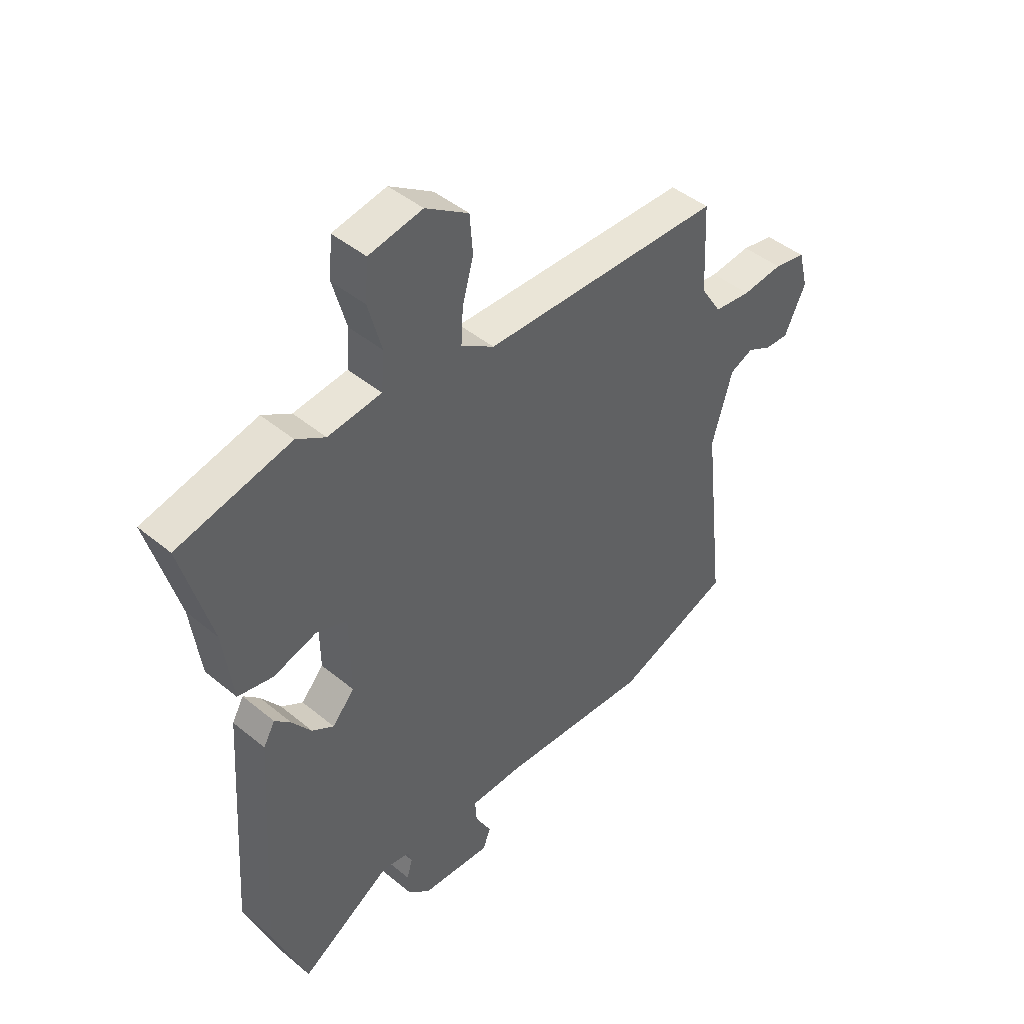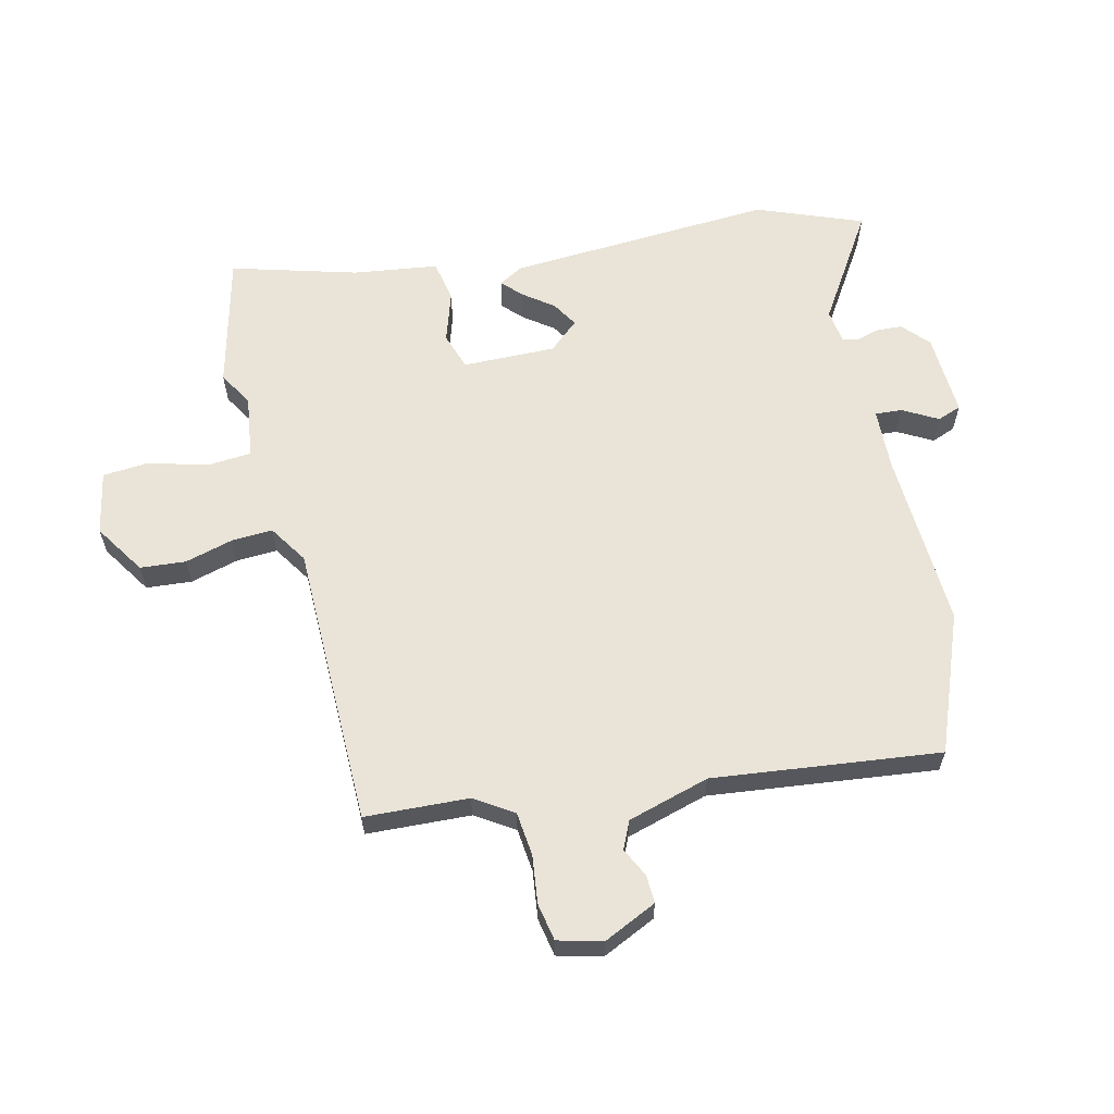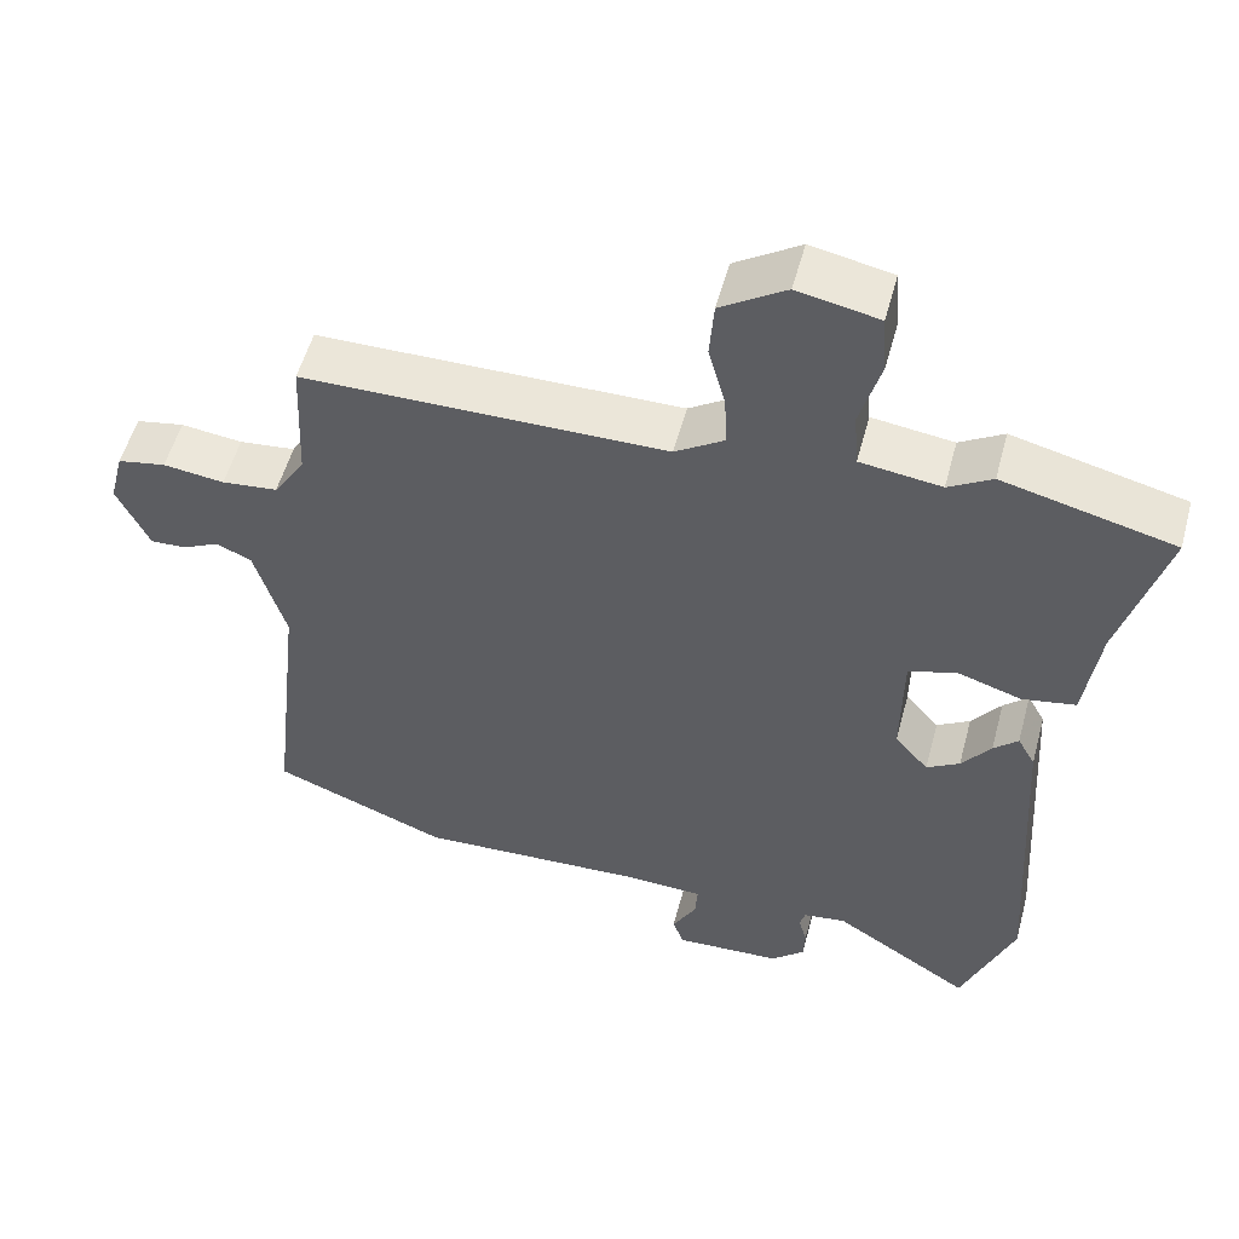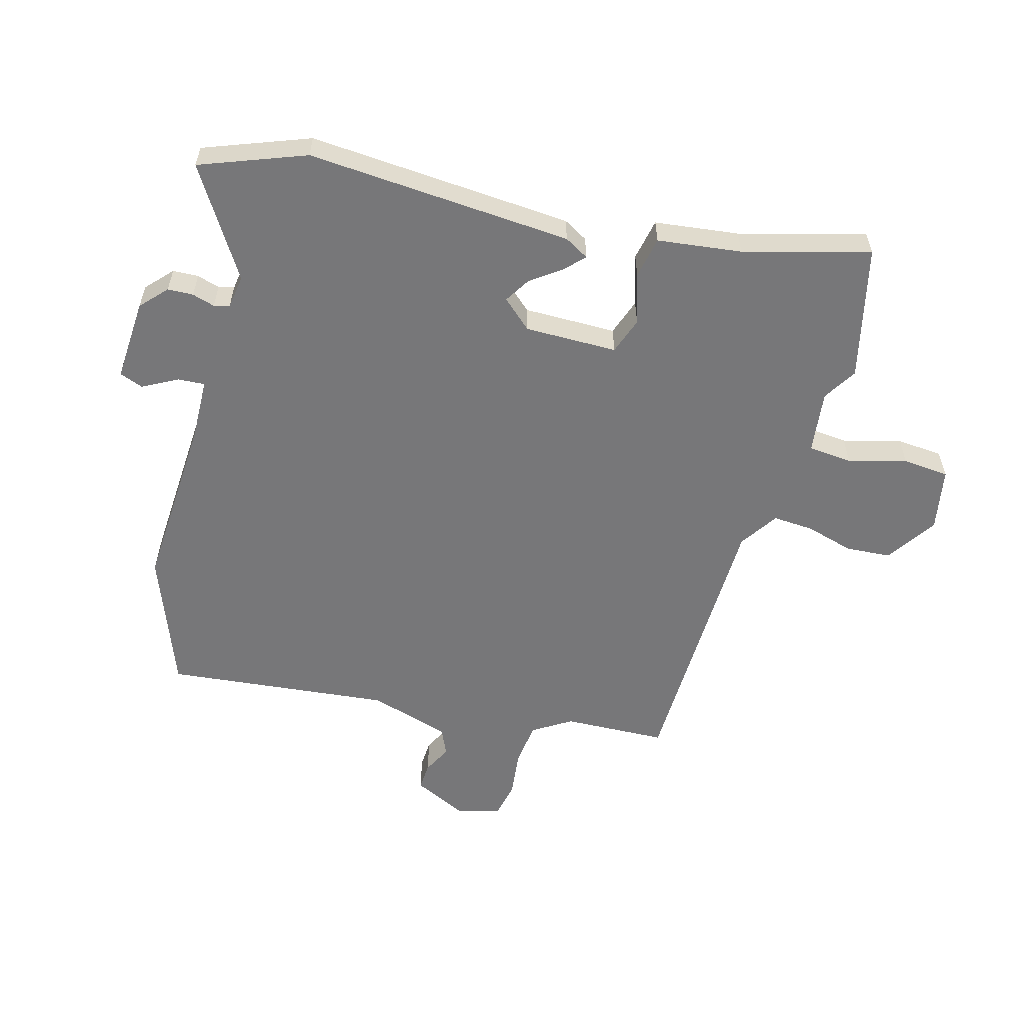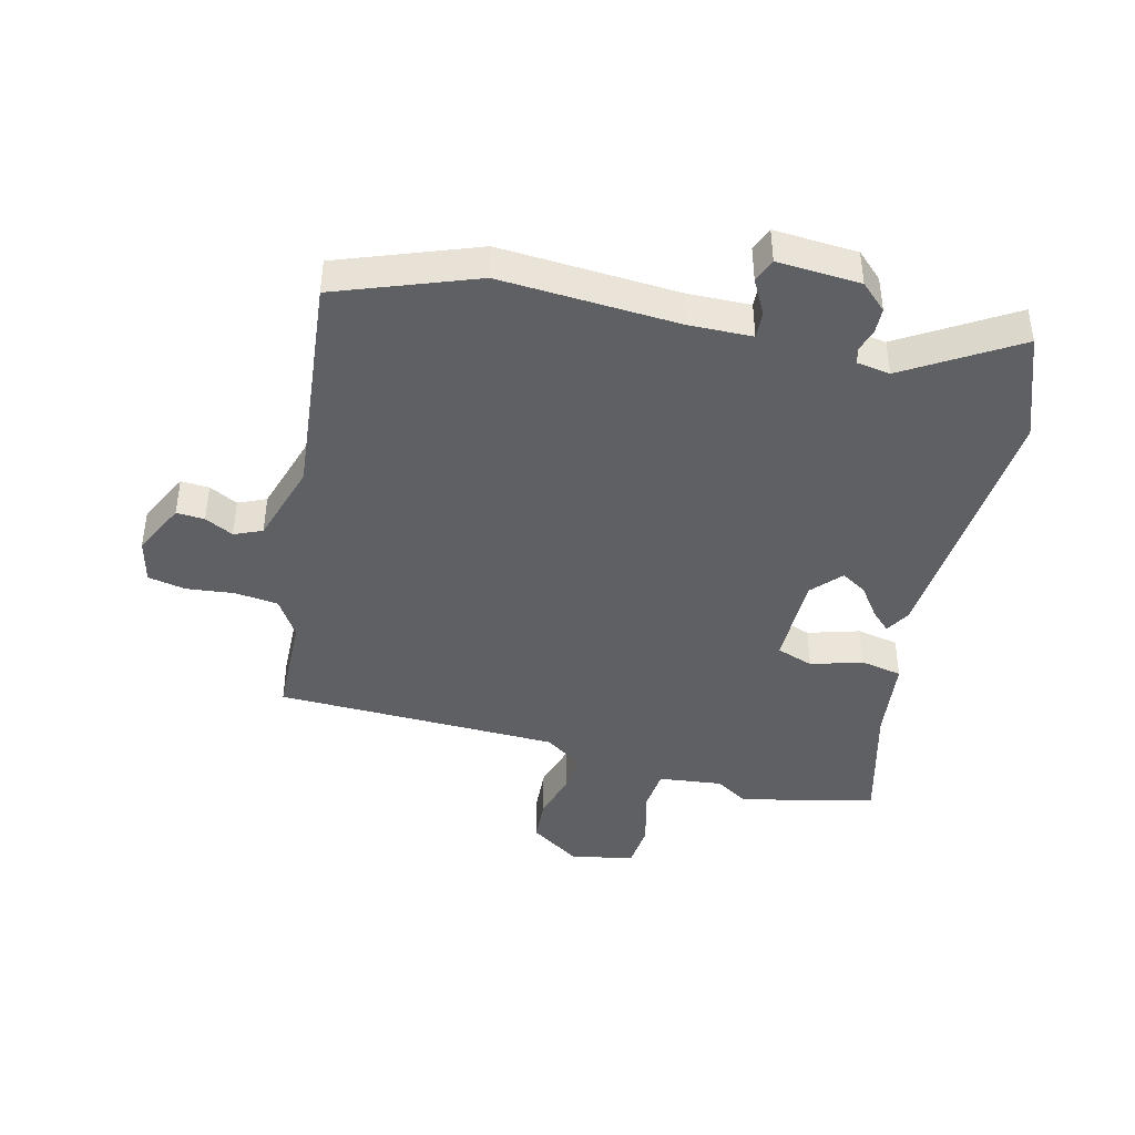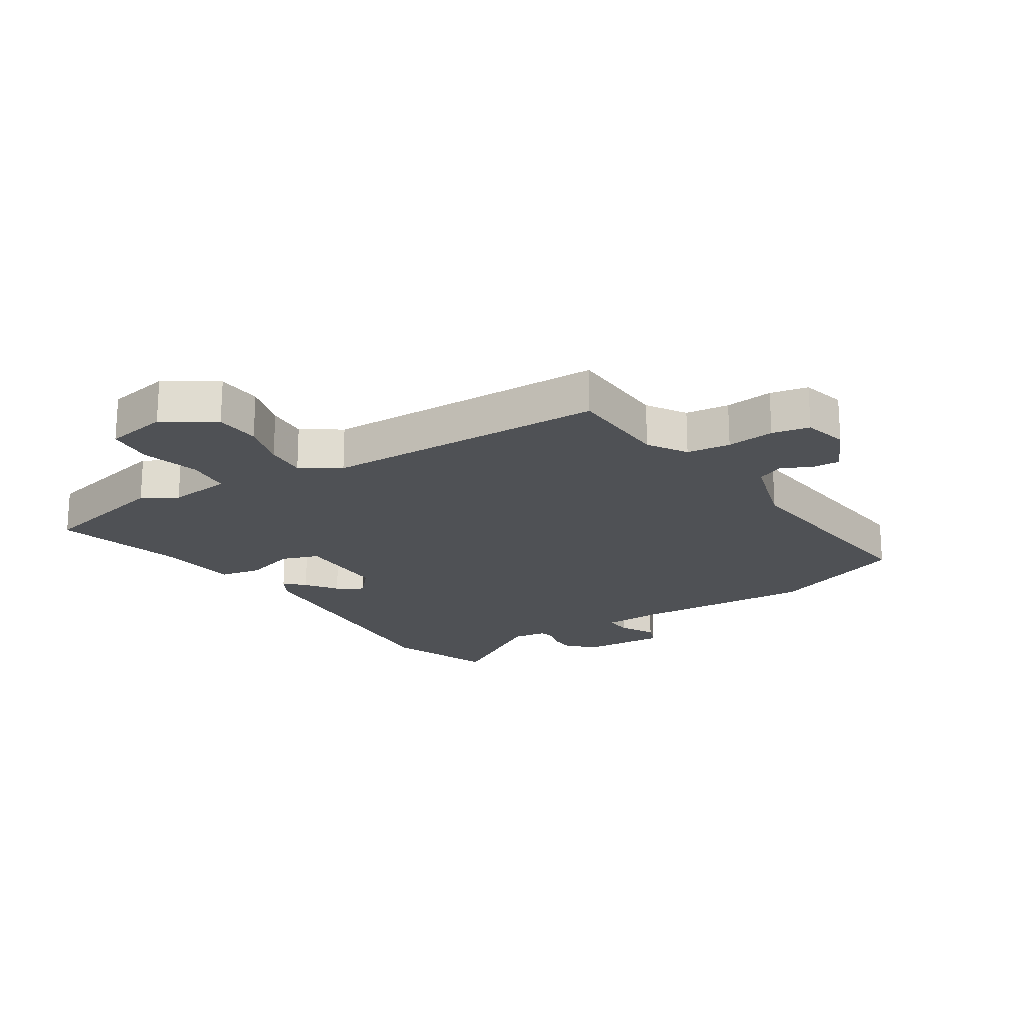
<metadata>
{"format":"obj","ext":"obj","renderer":"f3d","projection":"perspective","resolution":1024,"background":"white","views":[{"elev":44.4,"azim":-46.0,"up":"+Z"},{"elev":61.2,"azim":76.7,"up":"+Y"},{"elev":53.9,"azim":-165.0,"up":"+Z"},{"elev":-57.2,"azim":-106.0,"up":"+Y"},{"elev":-42.4,"azim":165.2,"up":"+Y"},{"elev":-20.1,"azim":32.1,"up":"+Y"}]}
</metadata>
<code>
v -0.602 0.07 0.475
v -0.378 0.07 0.53
v -0.321 0.07 0.496
v -0.215 0.07 0.51
v -0.209 0.07 0.584
v -0.236 0.07 0.681
v -0.23 0.07 0.759
v -0.124 0.07 0.78
v -0.039 0.07 0.725
v -0.033 0.07 0.649
v -0.055 0.07 0.569
v -0.059 0.07 0.5
v 0.006 0.07 0.458
v 0.48 0.07 0.453
v 0.488 0.07 0.28
v 0.529 0.07 0.216
v 0.602 0.07 0.208
v 0.682 0.07 0.218
v 0.745 0.07 0.206
v 0.764 0.07 0.132
v 0.722 0.07 0.043
v 0.675 0.07 0.045
v 0.627 0.07 0.069
v 0.581 0.07 0.048
v 0.541 0.07 -0.089
v 0.584 0.07 -0.467
v 0.355 0.07 -0.556
v 0.057 0.07 -0.542
v -0.047 0.07 -0.546
v -0.044 0.07 -0.591
v -0.012 0.07 -0.649
v -0.027 0.07 -0.689
v -0.166 0.07 -0.682
v -0.21 0.07 -0.642
v -0.212 0.07 -0.599
v -0.201 0.07 -0.561
v -0.208 0.07 -0.535
v -0.264 0.07 -0.527
v -0.445 0.07 -0.642
v -0.513 0.07 -0.467
v -0.485 0.07 -0.022
v -0.462 0.07 0.019
v -0.43 0.07 -0.011
v -0.392 0.07 -0.062
v -0.349 0.07 -0.088
v -0.305 0.07 -0.038
v -0.307 0.07 0.117
v -0.369 0.07 0.138
v -0.454 0.07 0.111
v -0.524 0.07 0.124
v -0.543 0.07 0.265
v -0.602 0 0.475
v -0.378 0 0.53
v -0.321 0 0.496
v -0.215 0 0.51
v -0.209 0 0.584
v -0.236 0 0.681
v -0.23 0 0.759
v -0.124 0 0.78
v -0.039 0 0.725
v -0.033 0 0.649
v -0.055 0 0.569
v -0.059 0 0.5
v 0.006 0 0.458
v 0.48 0 0.453
v 0.488 0 0.28
v 0.529 0 0.216
v 0.602 0 0.208
v 0.682 0 0.218
v 0.745 0 0.206
v 0.764 0 0.132
v 0.722 0 0.043
v 0.675 0 0.045
v 0.627 0 0.069
v 0.581 0 0.048
v 0.541 0 -0.089
v 0.584 0 -0.467
v 0.355 0 -0.556
v 0.057 0 -0.542
v -0.047 0 -0.546
v -0.044 0 -0.591
v -0.012 0 -0.649
v -0.027 0 -0.689
v -0.166 0 -0.682
v -0.21 0 -0.642
v -0.212 0 -0.599
v -0.201 0 -0.561
v -0.208 0 -0.535
v -0.264 0 -0.527
v -0.445 0 -0.642
v -0.513 0 -0.467
v -0.485 0 -0.022
v -0.462 0 0.019
v -0.43 0 -0.011
v -0.392 0 -0.062
v -0.349 0 -0.088
v -0.305 0 -0.038
v -0.307 0 0.117
v -0.369 0 0.138
v -0.454 0 0.111
v -0.524 0 0.124
v -0.543 0 0.265
f 48 49 50 51
f 47 48 51 1
f 41 42 43 44
f 41 44 45
f 38 39 40 41
f 37 38 41 45
f 33 34 35 36
f 33 36 37
f 30 31 32 33
f 29 30 33 37
f 28 29 37 45
f 25 26 27 28
f 24 25 28 45
f 20 21 22 23
f 17 18 19 20
f 16 17 20 23
f 13 14 15
f 13 15 16
f 8 9 10 11
f 8 11 12
f 5 6 7 8
f 4 5 8 12
f 3 4 12 13
f 47 1 2 3
f 23 24 45 46
f 23 46 47
f 16 23 47
f 3 13 16 47
f 102 101 100 99
f 52 102 99 98
f 95 94 93 92
f 96 95 92
f 92 91 90 89
f 96 92 89 88
f 87 86 85 84
f 88 87 84
f 84 83 82 81
f 88 84 81 80
f 96 88 80 79
f 79 78 77 76
f 96 79 76 75
f 74 73 72 71
f 71 70 69 68
f 74 71 68 67
f 66 65 64
f 67 66 64
f 62 61 60 59
f 63 62 59
f 59 58 57 56
f 63 59 56 55
f 64 63 55 54
f 54 53 52 98
f 97 96 75 74
f 98 97 74
f 98 74 67
f 98 67 64 54
f 1 52 53 2
f 2 53 54 3
f 3 54 55 4
f 4 55 56 5
f 5 56 57 6
f 6 57 58 7
f 7 58 59 8
f 8 59 60 9
f 9 60 61 10
f 10 61 62 11
f 11 62 63 12
f 12 63 64 13
f 13 64 65 14
f 14 65 66 15
f 15 66 67 16
f 16 67 68 17
f 17 68 69 18
f 18 69 70 19
f 19 70 71 20
f 20 71 72 21
f 21 72 73 22
f 22 73 74 23
f 23 74 75 24
f 24 75 76 25
f 25 76 77 26
f 26 77 78 27
f 27 78 79 28
f 28 79 80 29
f 29 80 81 30
f 30 81 82 31
f 31 82 83 32
f 32 83 84 33
f 33 84 85 34
f 34 85 86 35
f 35 86 87 36
f 36 87 88 37
f 37 88 89 38
f 38 89 90 39
f 39 90 91 40
f 40 91 92 41
f 41 92 93 42
f 42 93 94 43
f 43 94 95 44
f 44 95 96 45
f 45 96 97 46
f 46 97 98 47
f 47 98 99 48
f 48 99 100 49
f 49 100 101 50
f 50 101 102 51
f 51 102 52 1

</code>
